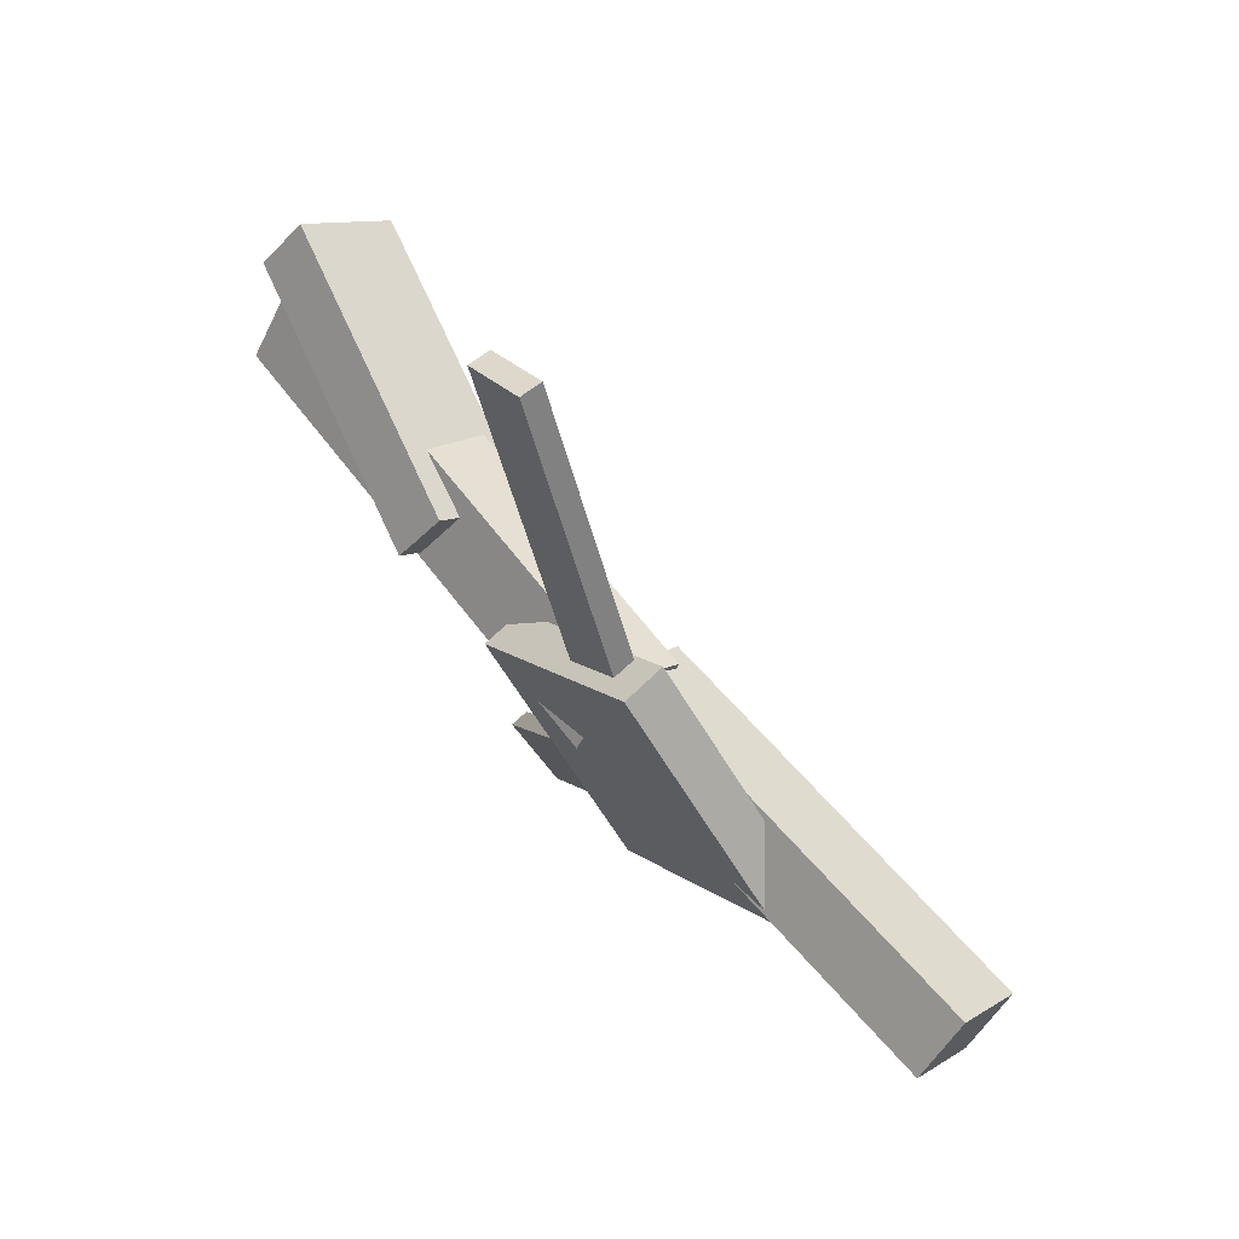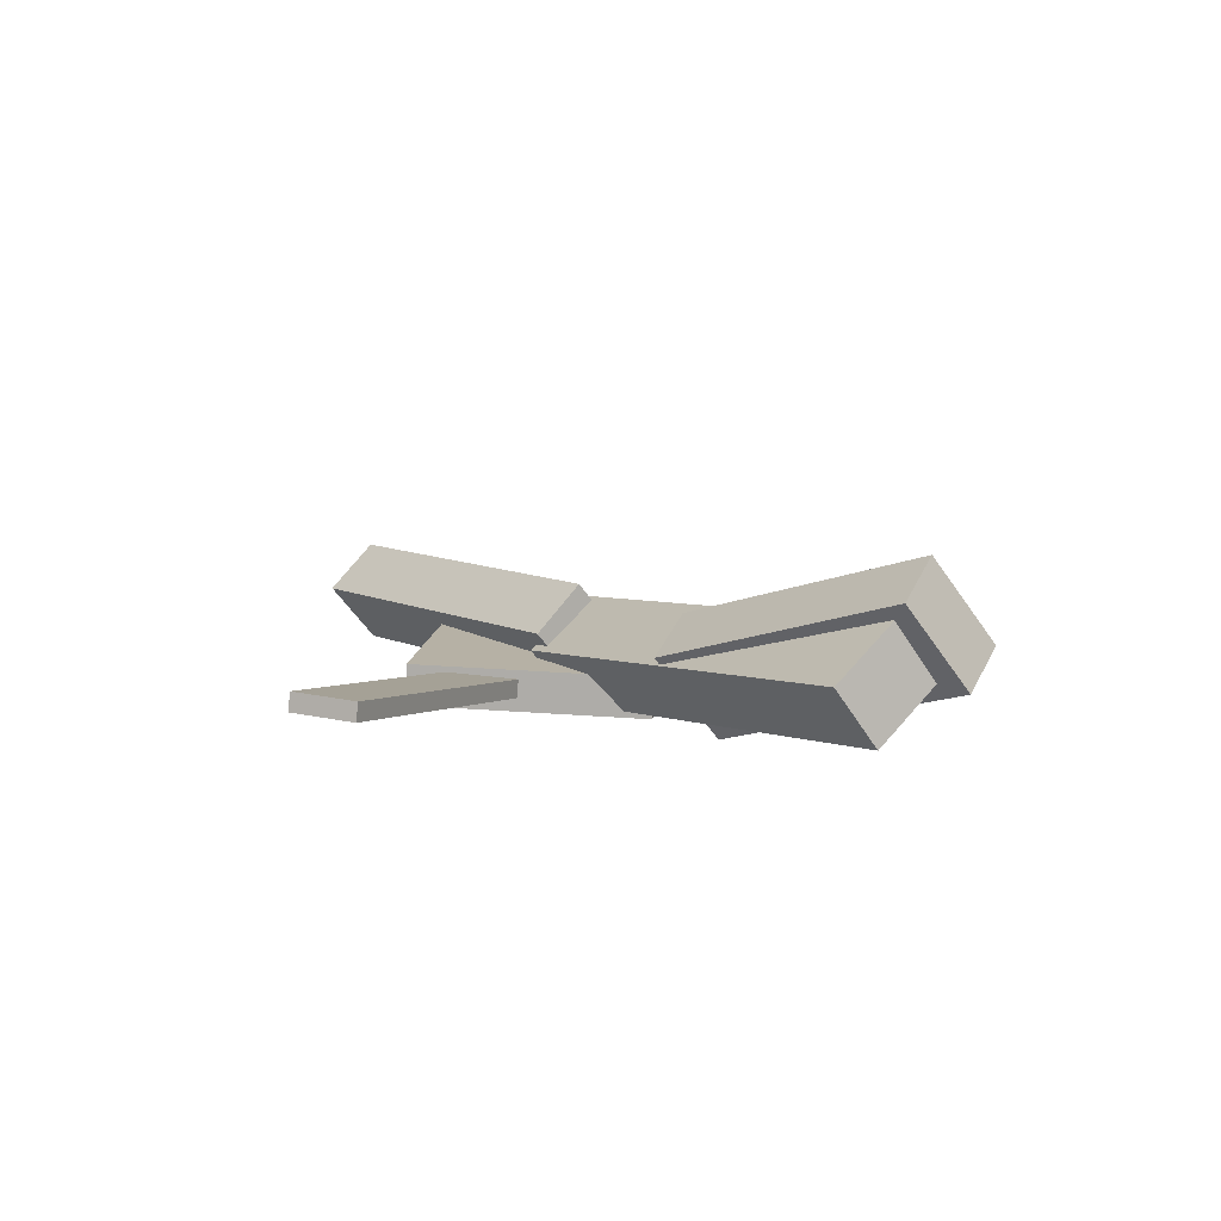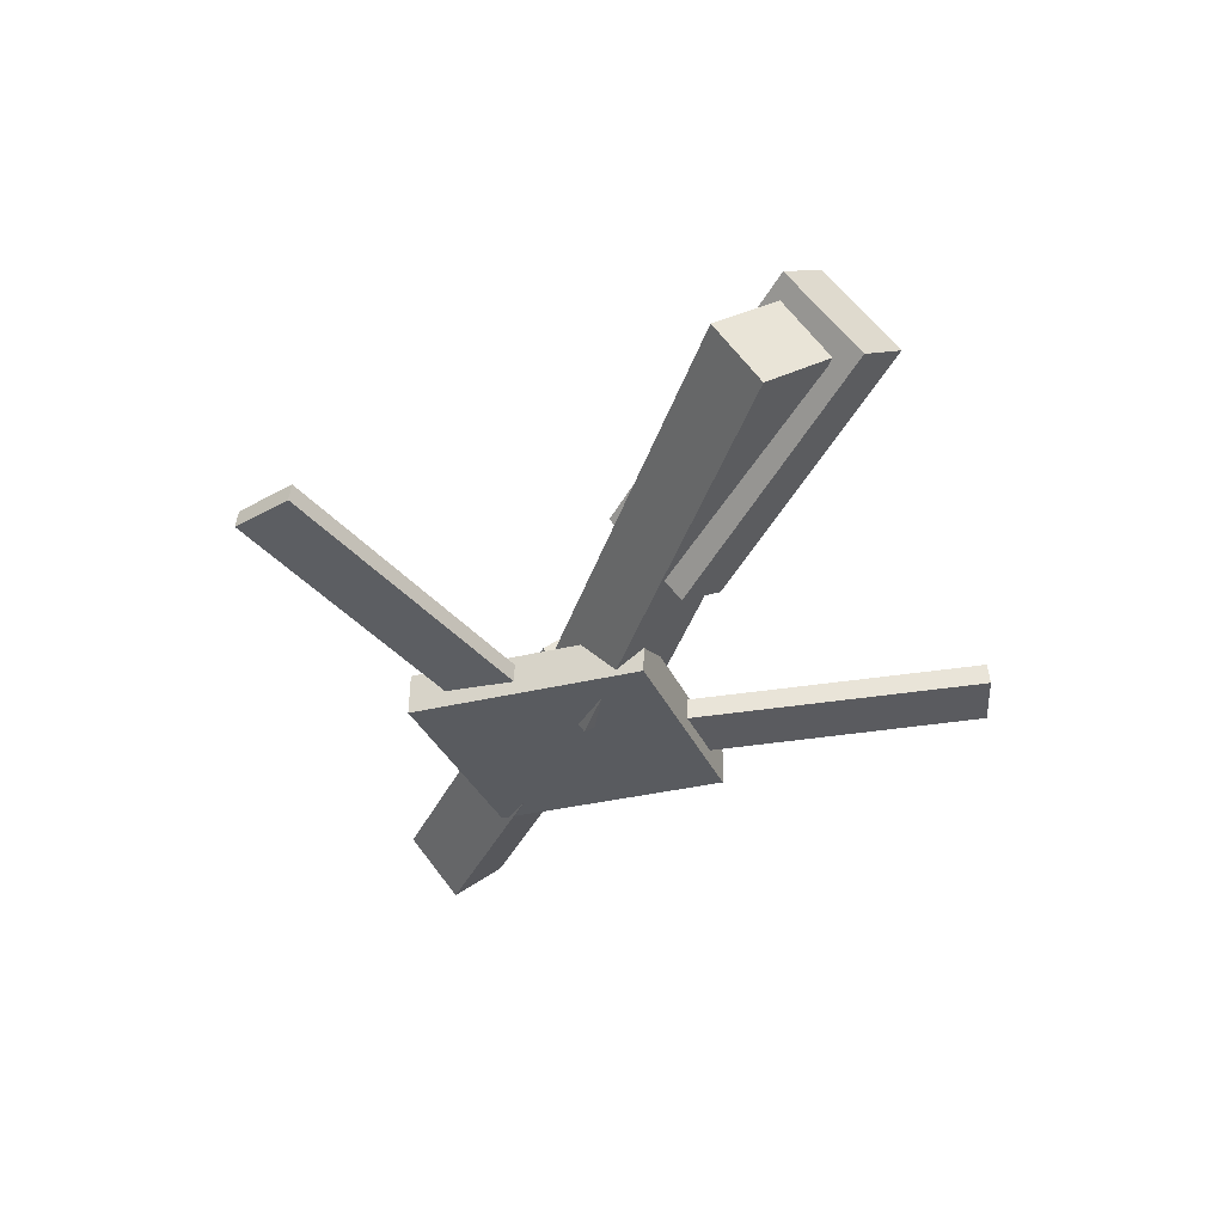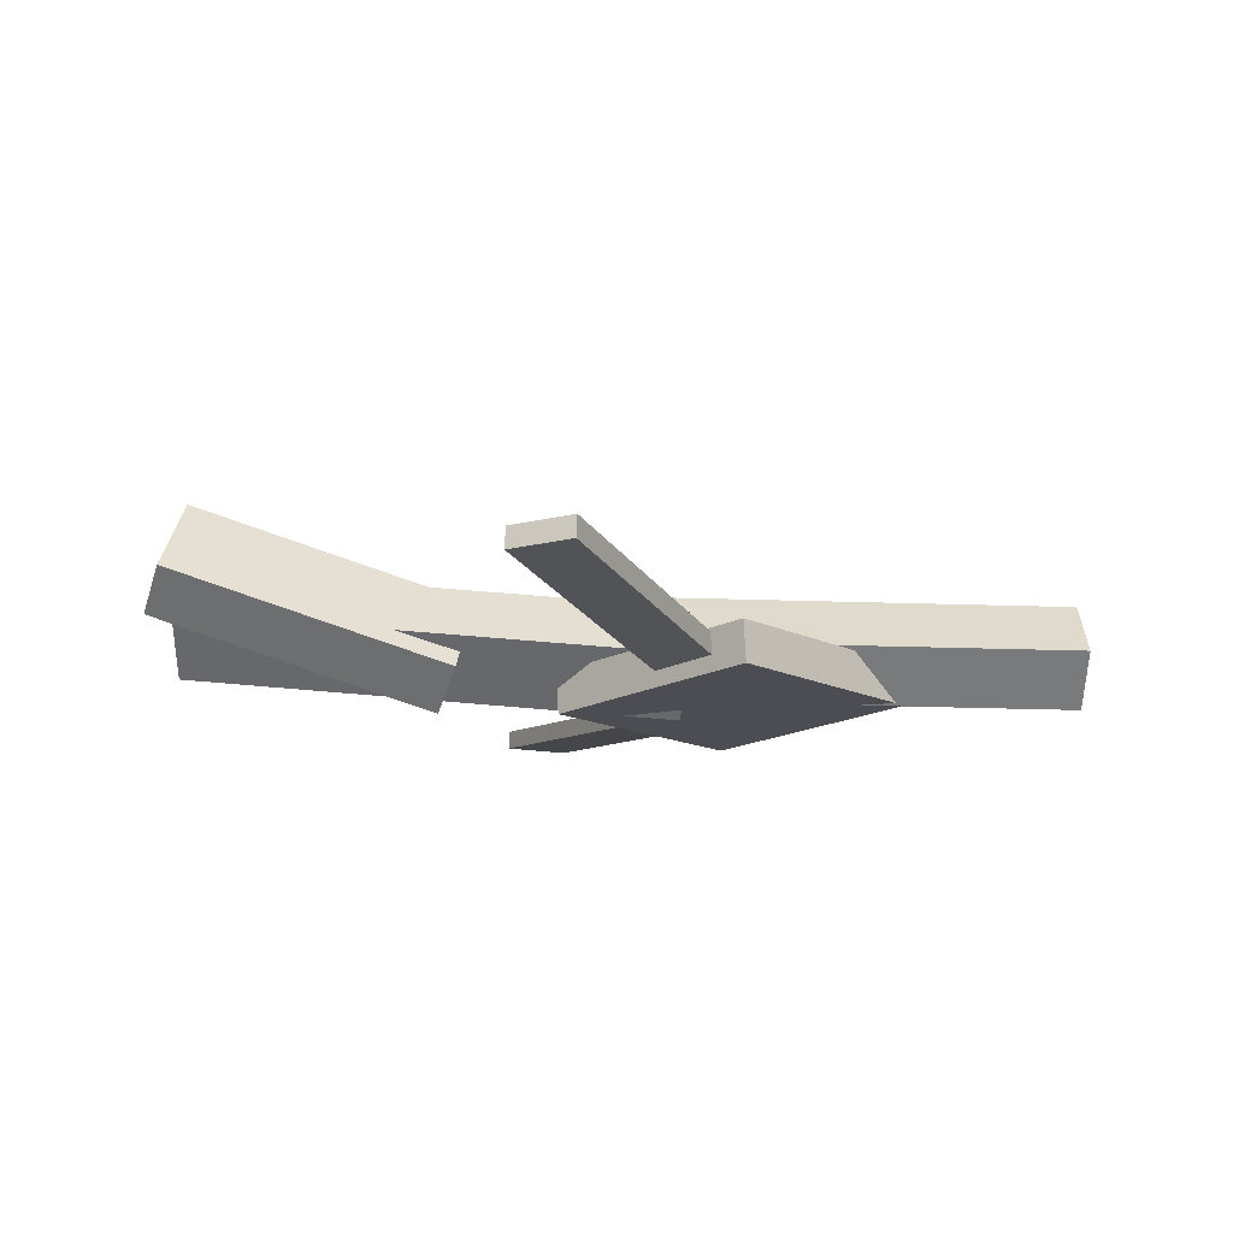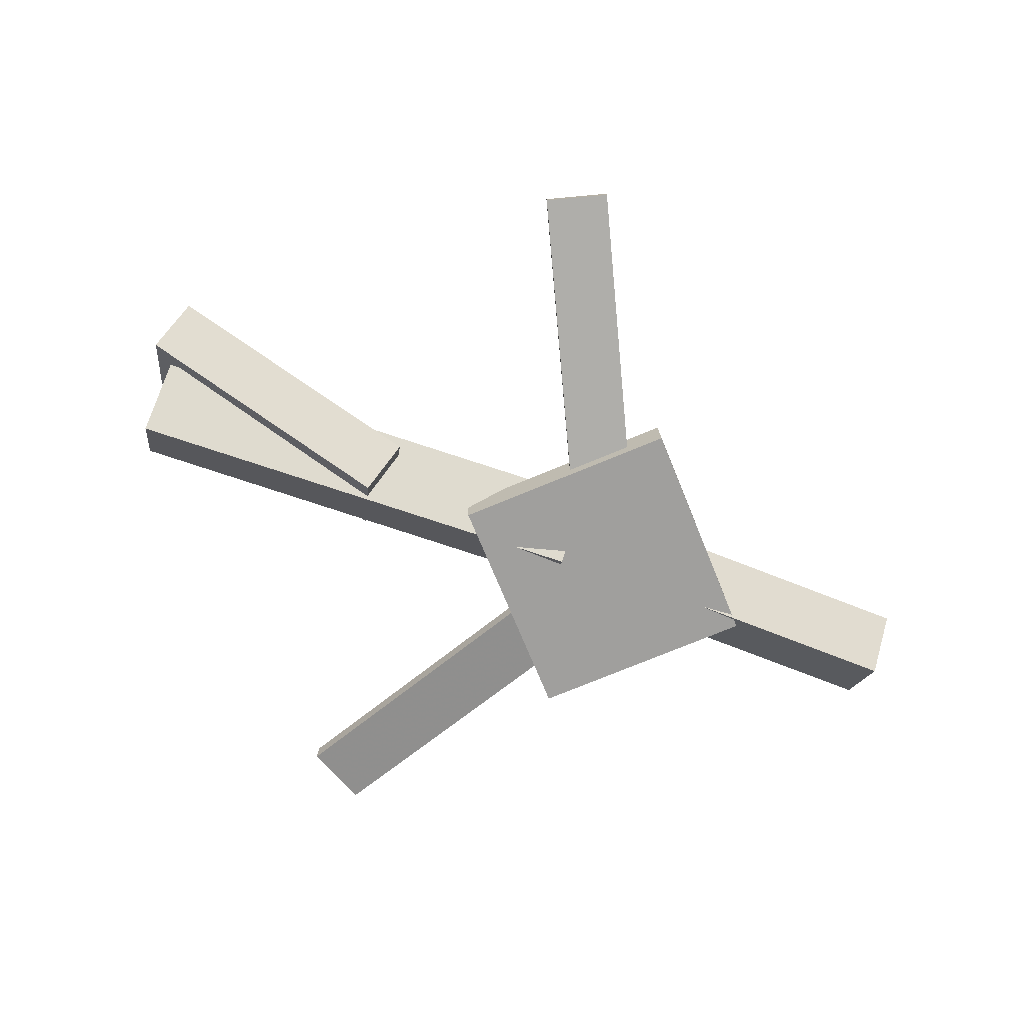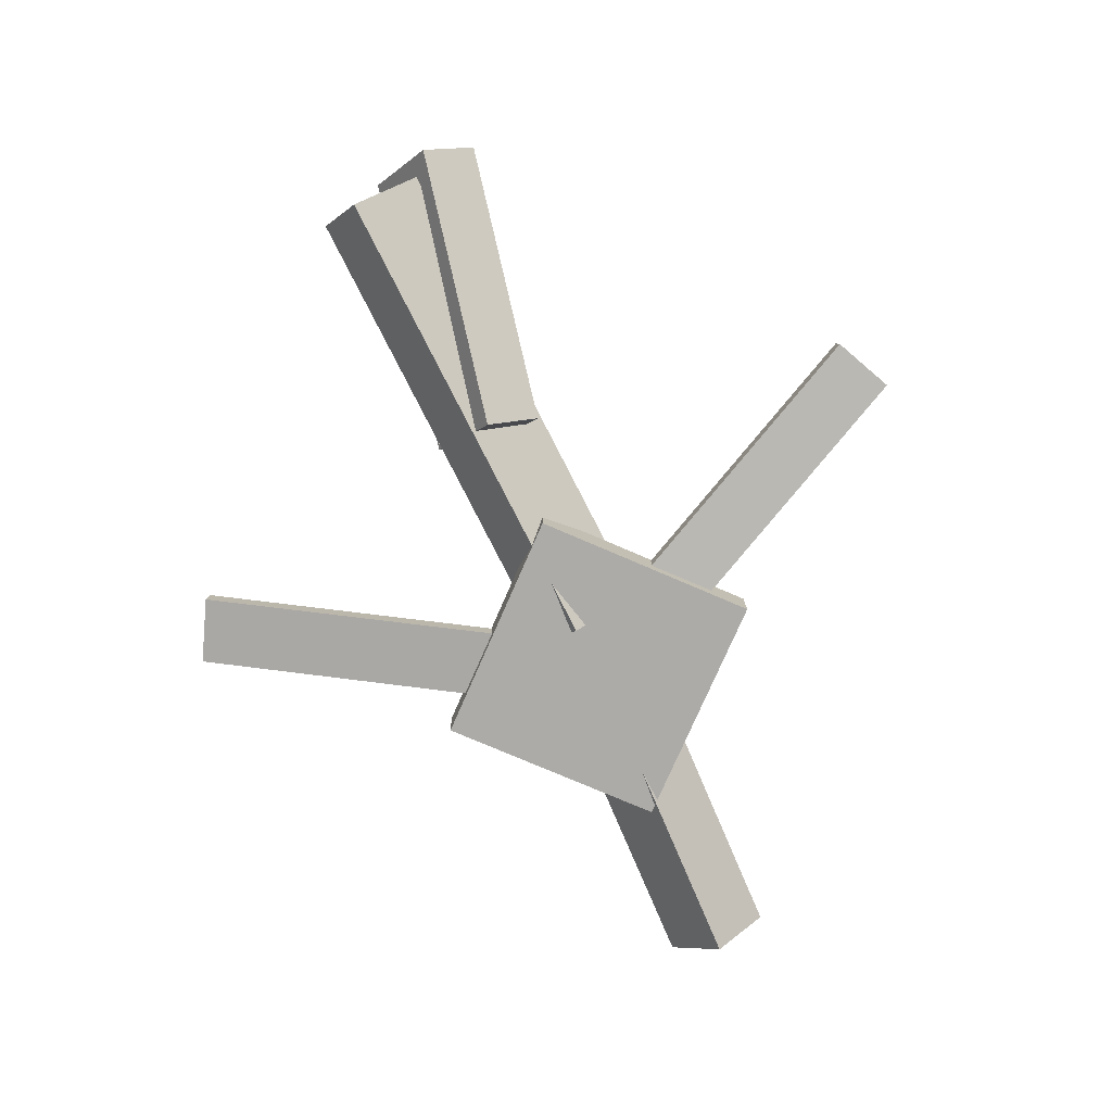
<metadata>
{"format":"obj","ext":"obj","renderer":"f3d","projection":"perspective","resolution":1024,"background":"white","views":[{"elev":66.2,"azim":48.0,"up":"+Z"},{"elev":9.9,"azim":-127.9,"up":"+Y"},{"elev":-34.8,"azim":-113.5,"up":"+Y"},{"elev":-16.9,"azim":-2.3,"up":"+Y"},{"elev":-72.2,"azim":-22.3,"up":"+Y"},{"elev":-78.5,"azim":-67.9,"up":"+Y"}]}
</metadata>
<code>
v 0.08207 -0.063 -0.06358
v 0.03302 -0.06535 -0.03848
v 0.08181 -0.07772 -0.06546
v 0.03276 -0.08006 -0.04036
v -0.04522 -0.02939 -0.3092
v -0.09427 -0.03173 -0.2841
v -0.04548 -0.0441 -0.3111
v -0.09453 -0.04645 -0.286
f 1.0 7.0 5.0
f 1.0 3.0 7.0
f 1.0 4.0 3.0
f 1.0 2.0 4.0
f 3.0 8.0 7.0
f 3.0 4.0 8.0
f 5.0 7.0 8.0
f 5.0 8.0 6.0
f 1.0 5.0 6.0
f 1.0 6.0 2.0
f 2.0 6.0 8.0
f 2.0 8.0 4.0
v 0.02857 -0.04196 0.04262
v 0.3486 -0.04758 0.04853
v 0.03017 0.005668 0.00117
v 0.3502 4.715e-05 0.007078
v 0.0287 -0.07787 0.001364
v 0.3487 -0.08349 0.007272
v 0.0303 -0.03025 -0.04009
v 0.3503 -0.03587 -0.03418
f 9.0 15.0 13.0
f 9.0 11.0 15.0
f 9.0 12.0 11.0
f 9.0 10.0 12.0
f 11.0 16.0 15.0
f 11.0 12.0 16.0
f 13.0 15.0 16.0
f 13.0 16.0 14.0
f 9.0 13.0 14.0
f 9.0 14.0 10.0
f 10.0 14.0 16.0
f 10.0 16.0 12.0
v -0.3443 -0.007897 -0.07184
v -0.3521 -0.05413 -0.03806
v -0.3455 0.03112 -0.0187
v -0.3533 -0.01512 0.01507
v 0.04672 -0.04668 -0.03453
v 0.03891 -0.09292 -0.000754
v 0.04552 -0.007665 0.01861
v 0.03771 -0.0539 0.05238
f 17.0 23.0 21.0
f 17.0 19.0 23.0
f 17.0 20.0 19.0
f 17.0 18.0 20.0
f 19.0 24.0 23.0
f 19.0 20.0 24.0
f 21.0 23.0 24.0
f 21.0 24.0 22.0
f 17.0 21.0 22.0
f 17.0 22.0 18.0
f 18.0 22.0 24.0
f 18.0 24.0 20.0
v -0.09538 -0.03552 0.2877
v -0.04868 -0.03506 0.312
v 0.03436 -0.06171 0.03874
v 0.08105 -0.06126 0.06302
v -0.09599 -0.05276 0.2892
v -0.04929 -0.0523 0.3135
v 0.03375 -0.07896 0.04023
v 0.08044 -0.0785 0.06452
f 25.0 31.0 29.0
f 25.0 27.0 31.0
f 25.0 28.0 27.0
f 25.0 26.0 28.0
f 27.0 32.0 31.0
f 27.0 28.0 32.0
f 29.0 31.0 32.0
f 29.0 32.0 30.0
f 25.0 29.0 30.0
f 25.0 30.0 26.0
f 26.0 30.0 32.0
f 26.0 32.0 28.0
v -0.3452 0.07244 0.01574
v -0.3591 0.04513 -0.02261
v -0.3577 0.00602 0.06753
v -0.3715 -0.02129 0.02917
v -0.1214 0.004973 -0.01682
v -0.1352 -0.02234 -0.05517
v -0.1339 -0.06145 0.03497
v -0.1477 -0.08876 -0.003383
f 33.0 39.0 37.0
f 33.0 35.0 39.0
f 33.0 36.0 35.0
f 33.0 34.0 36.0
f 35.0 40.0 39.0
f 35.0 36.0 40.0
f 37.0 39.0 40.0
f 37.0 40.0 38.0
f 33.0 37.0 38.0
f 33.0 38.0 34.0
f 34.0 38.0 40.0
f 34.0 40.0 36.0
v 0.2134 -0.07876 -0.001883
v 0.08083 -0.08443 -0.1318
v 0.2119 -0.04535 -0.001808
v 0.07933 -0.05102 -0.1317
v 0.07704 -0.08521 0.1375
v -0.05551 -0.09088 0.00754
v 0.07553 -0.0518 0.1376
v -0.05701 -0.05747 0.007615
f 41.0 47.0 45.0
f 41.0 43.0 47.0
f 41.0 44.0 43.0
f 41.0 42.0 44.0
f 43.0 48.0 47.0
f 43.0 44.0 48.0
f 45.0 47.0 48.0
f 45.0 48.0 46.0
f 41.0 45.0 46.0
f 41.0 46.0 42.0
f 42.0 46.0 48.0
f 42.0 48.0 44.0

</code>
